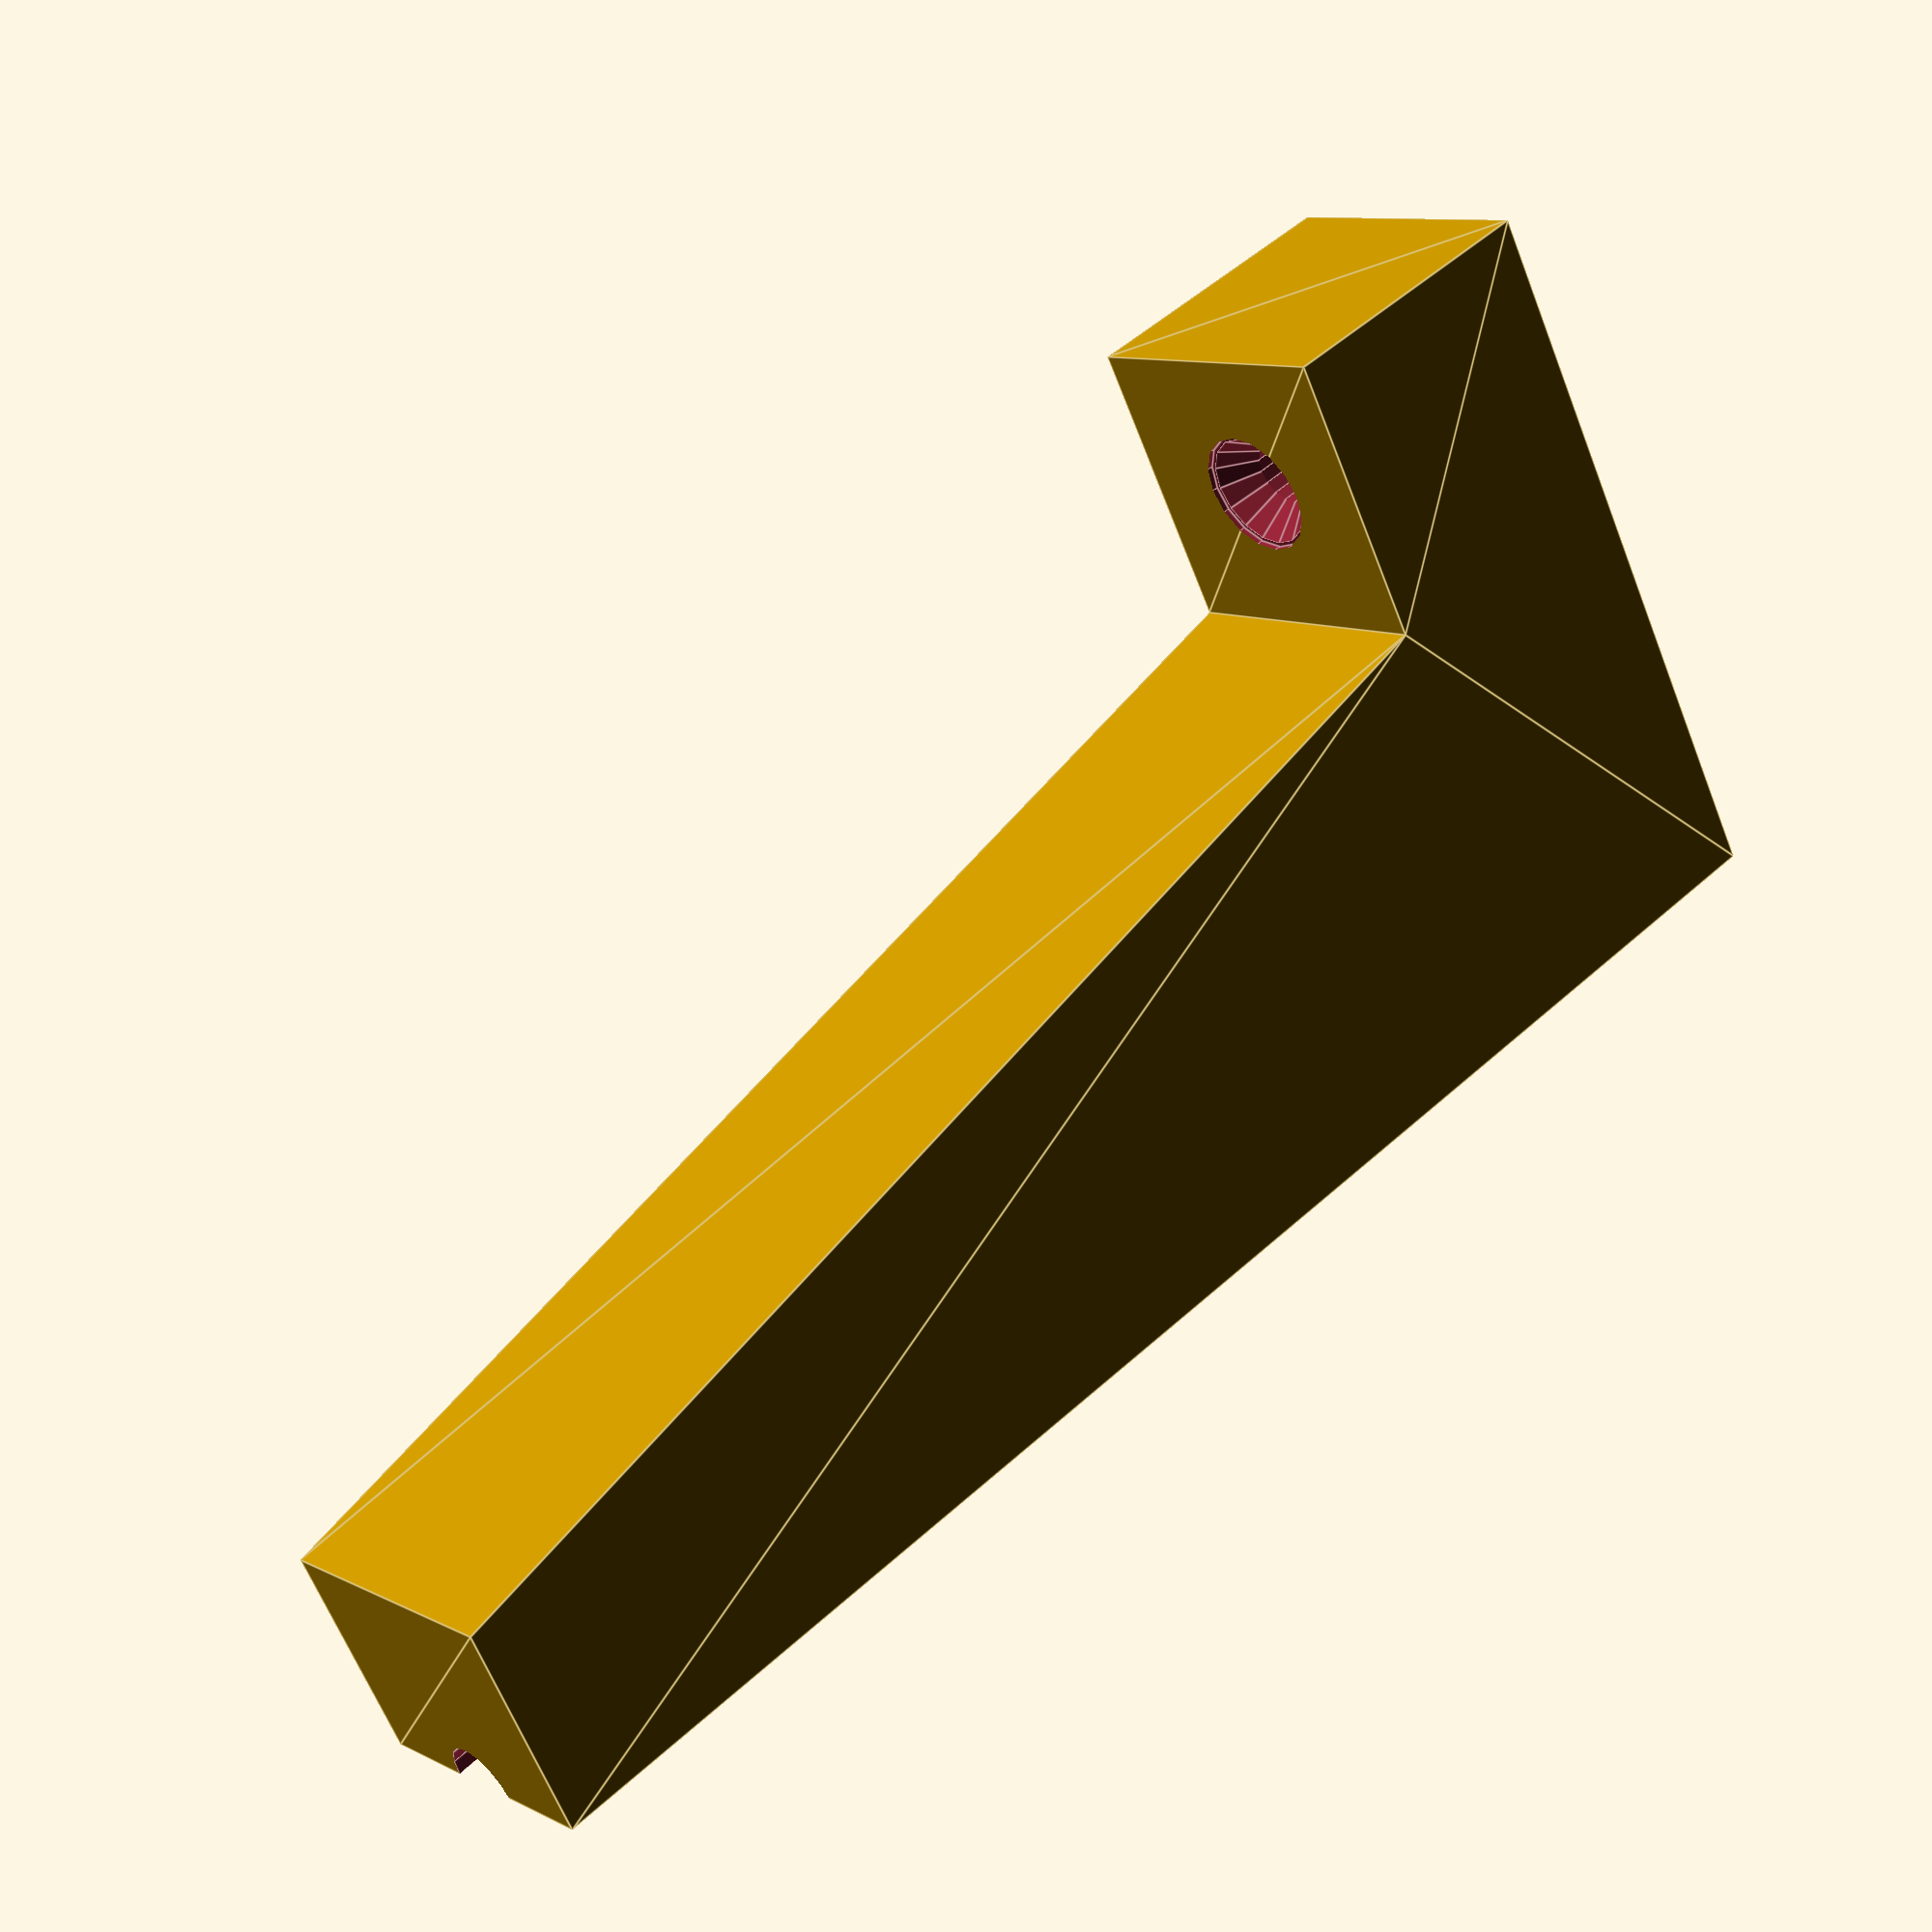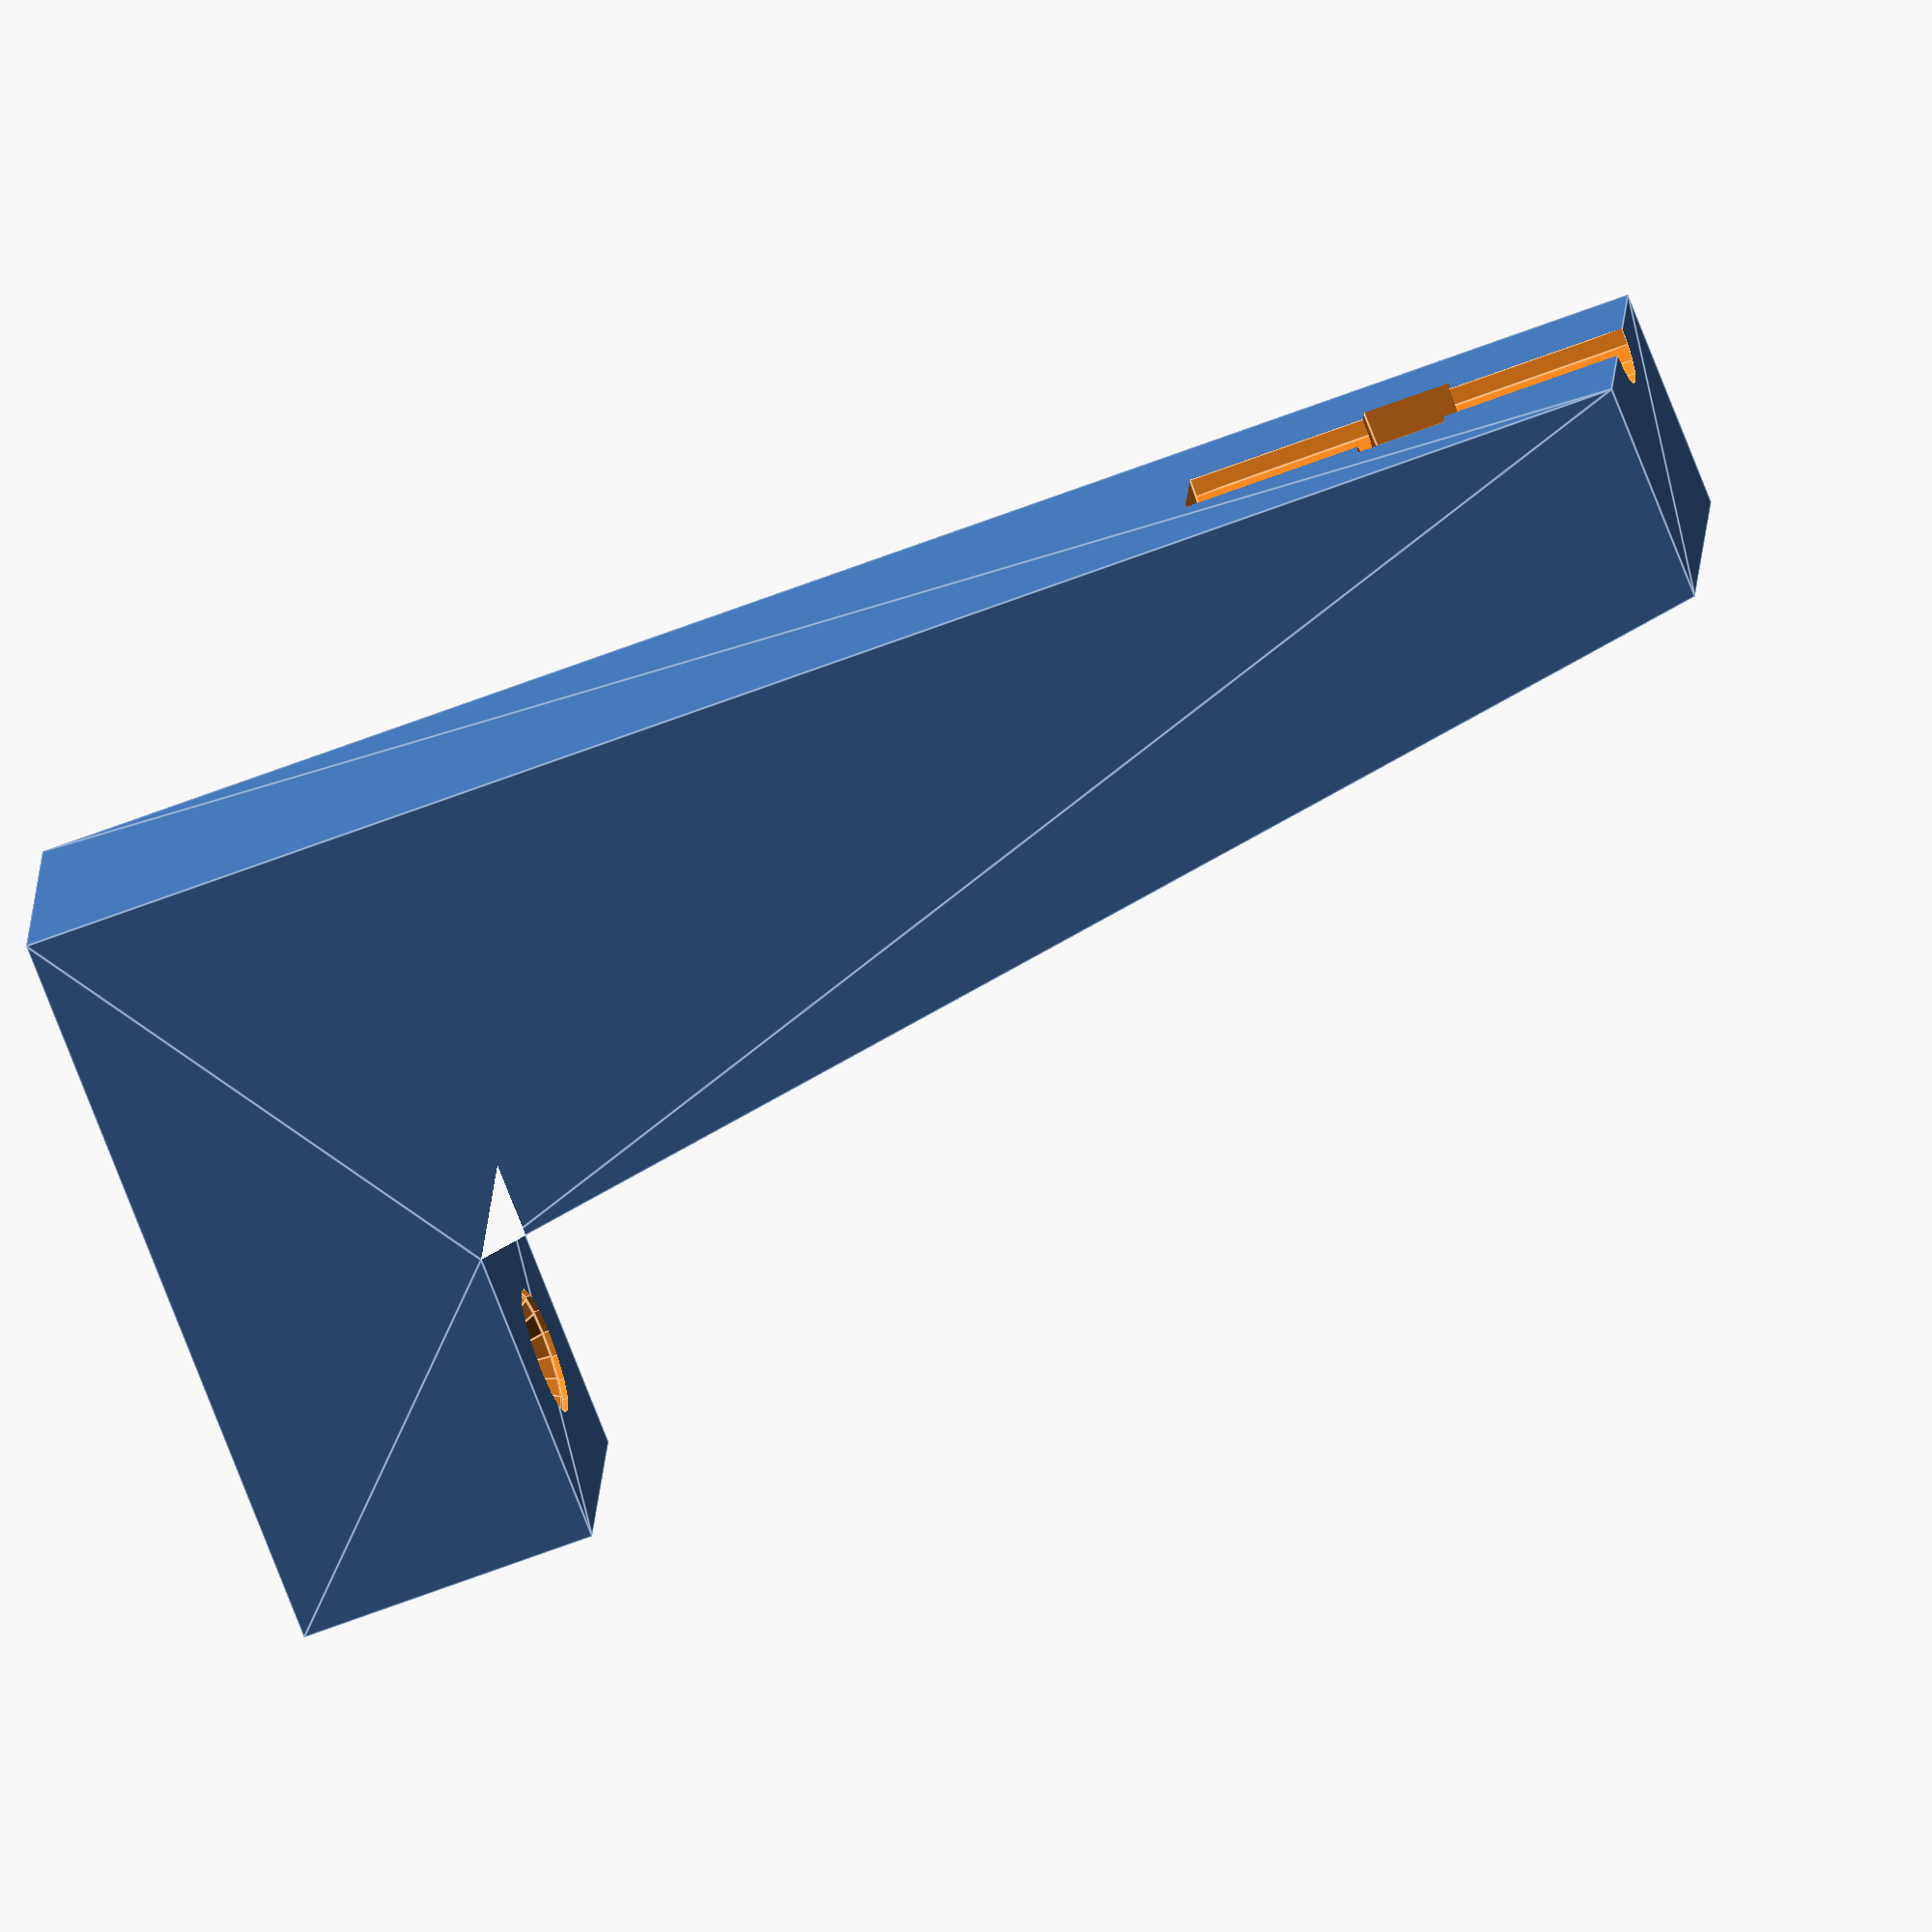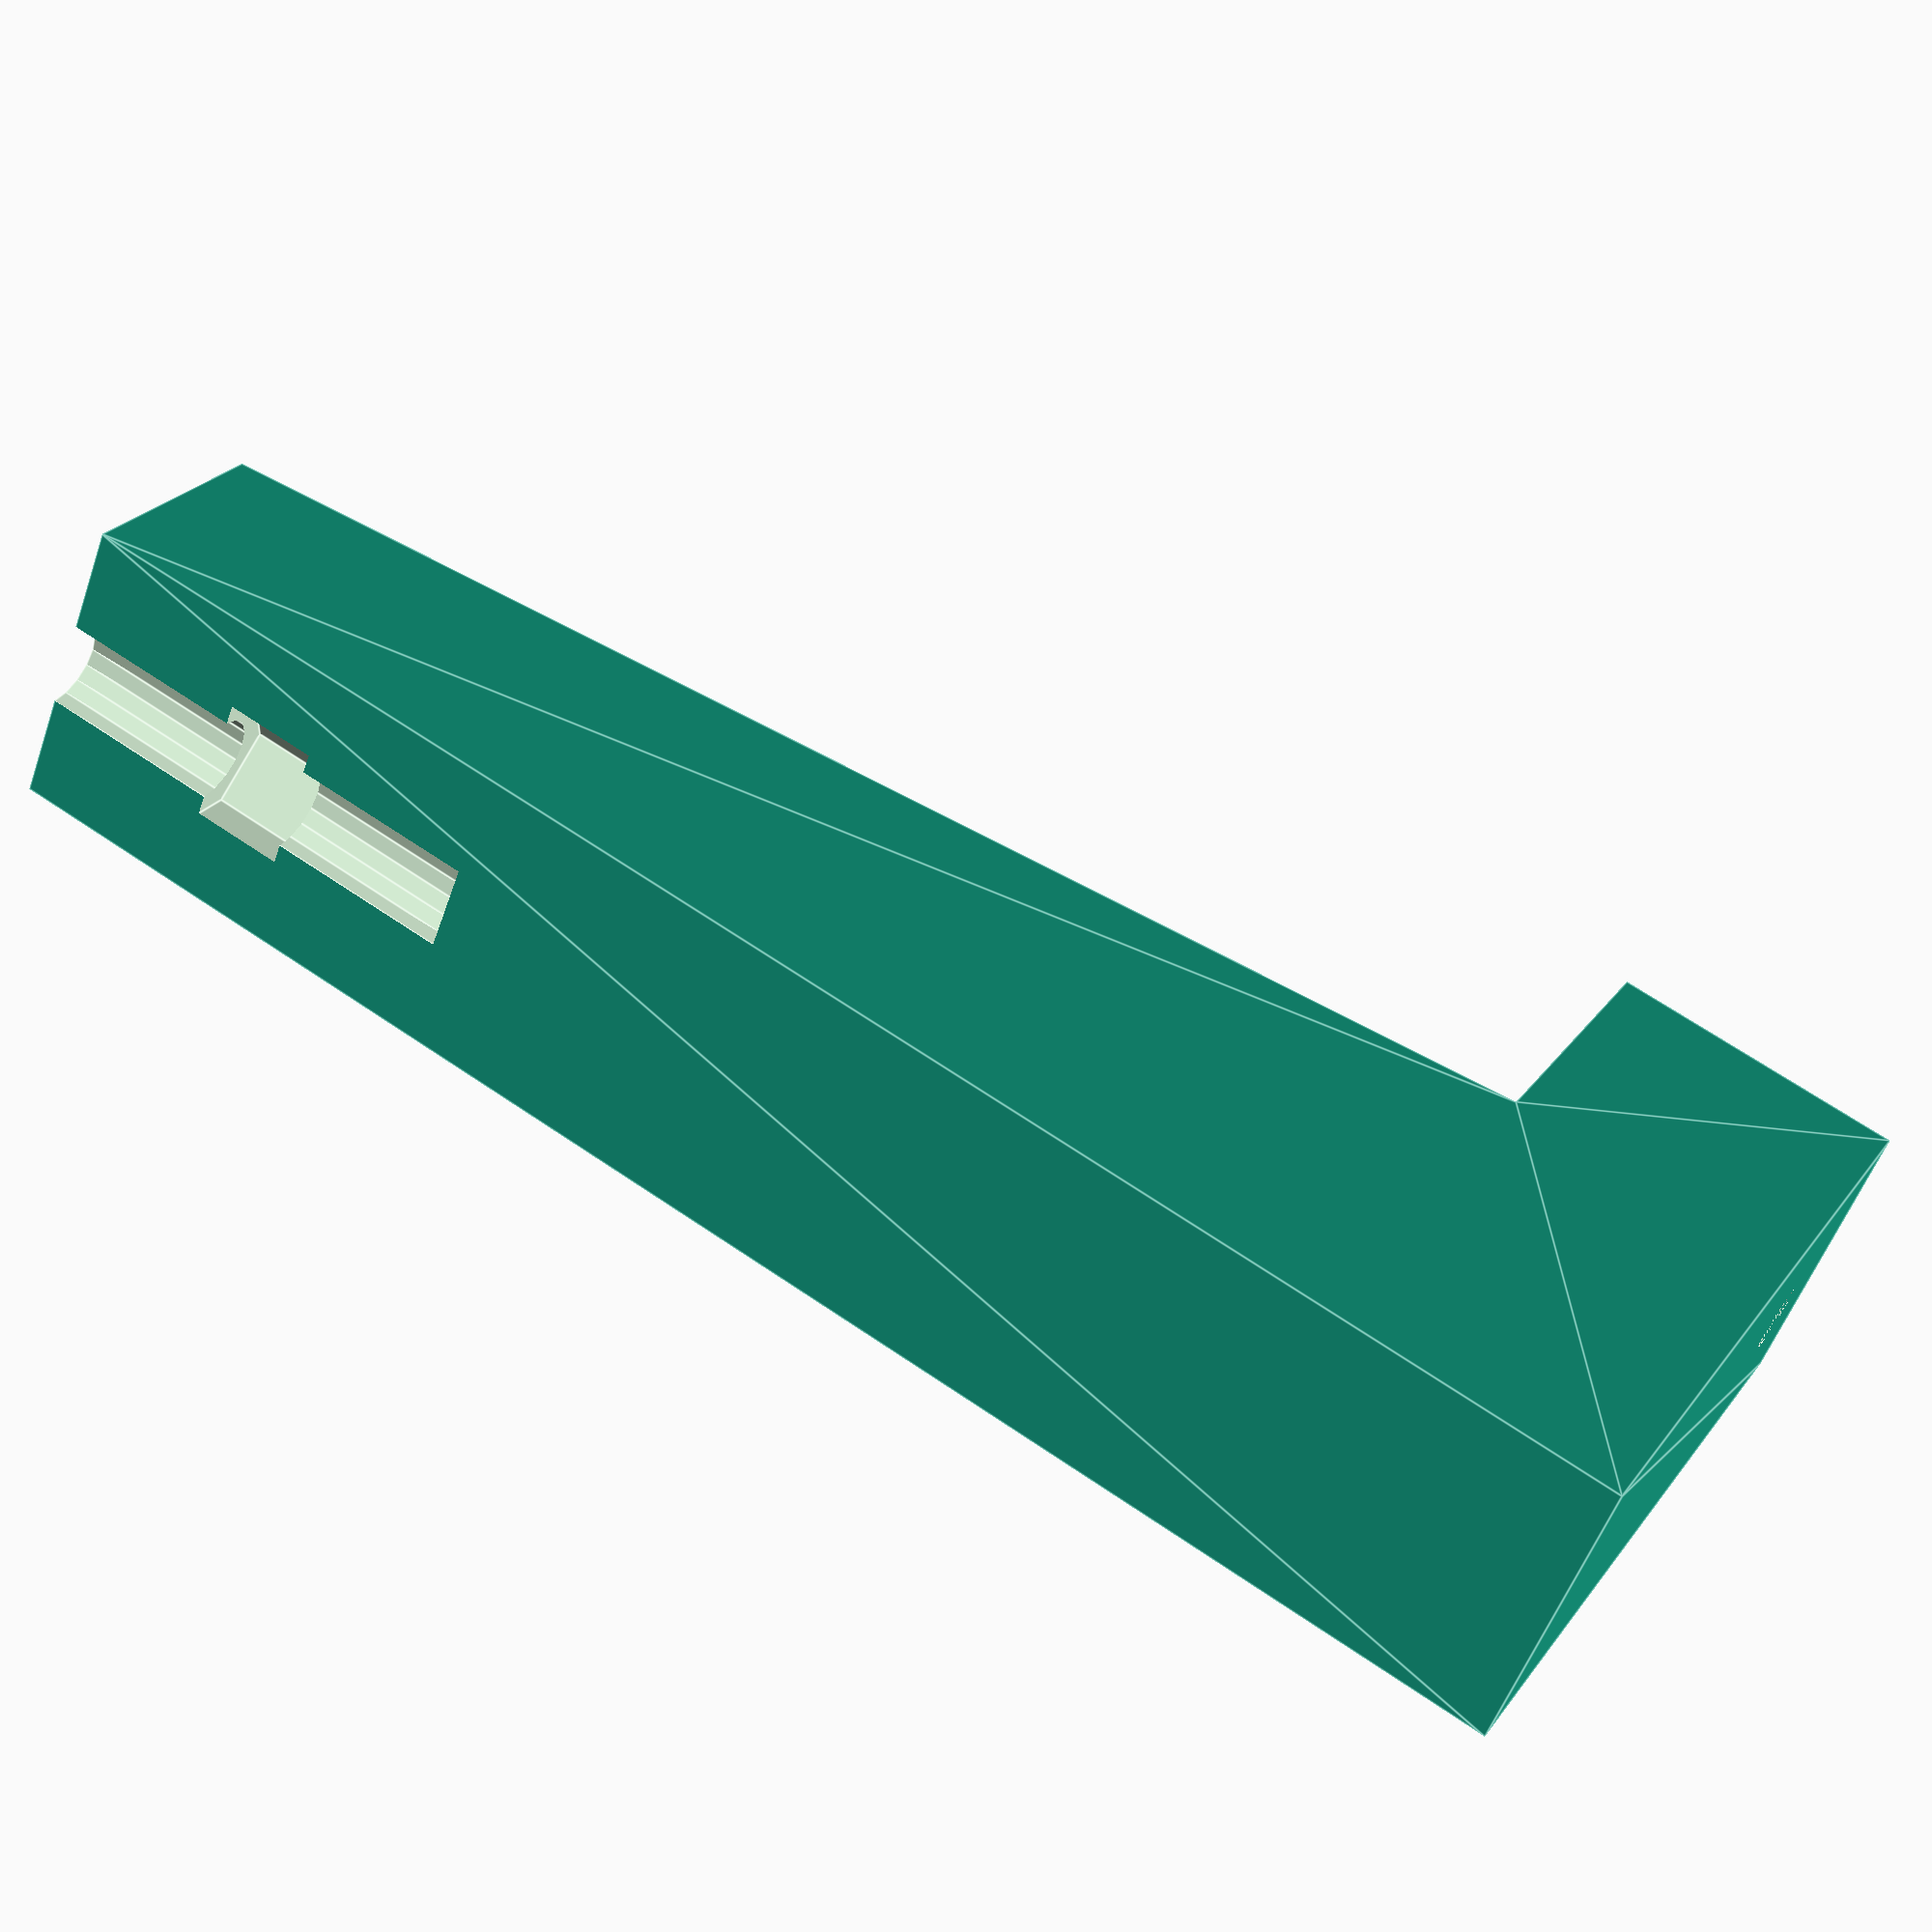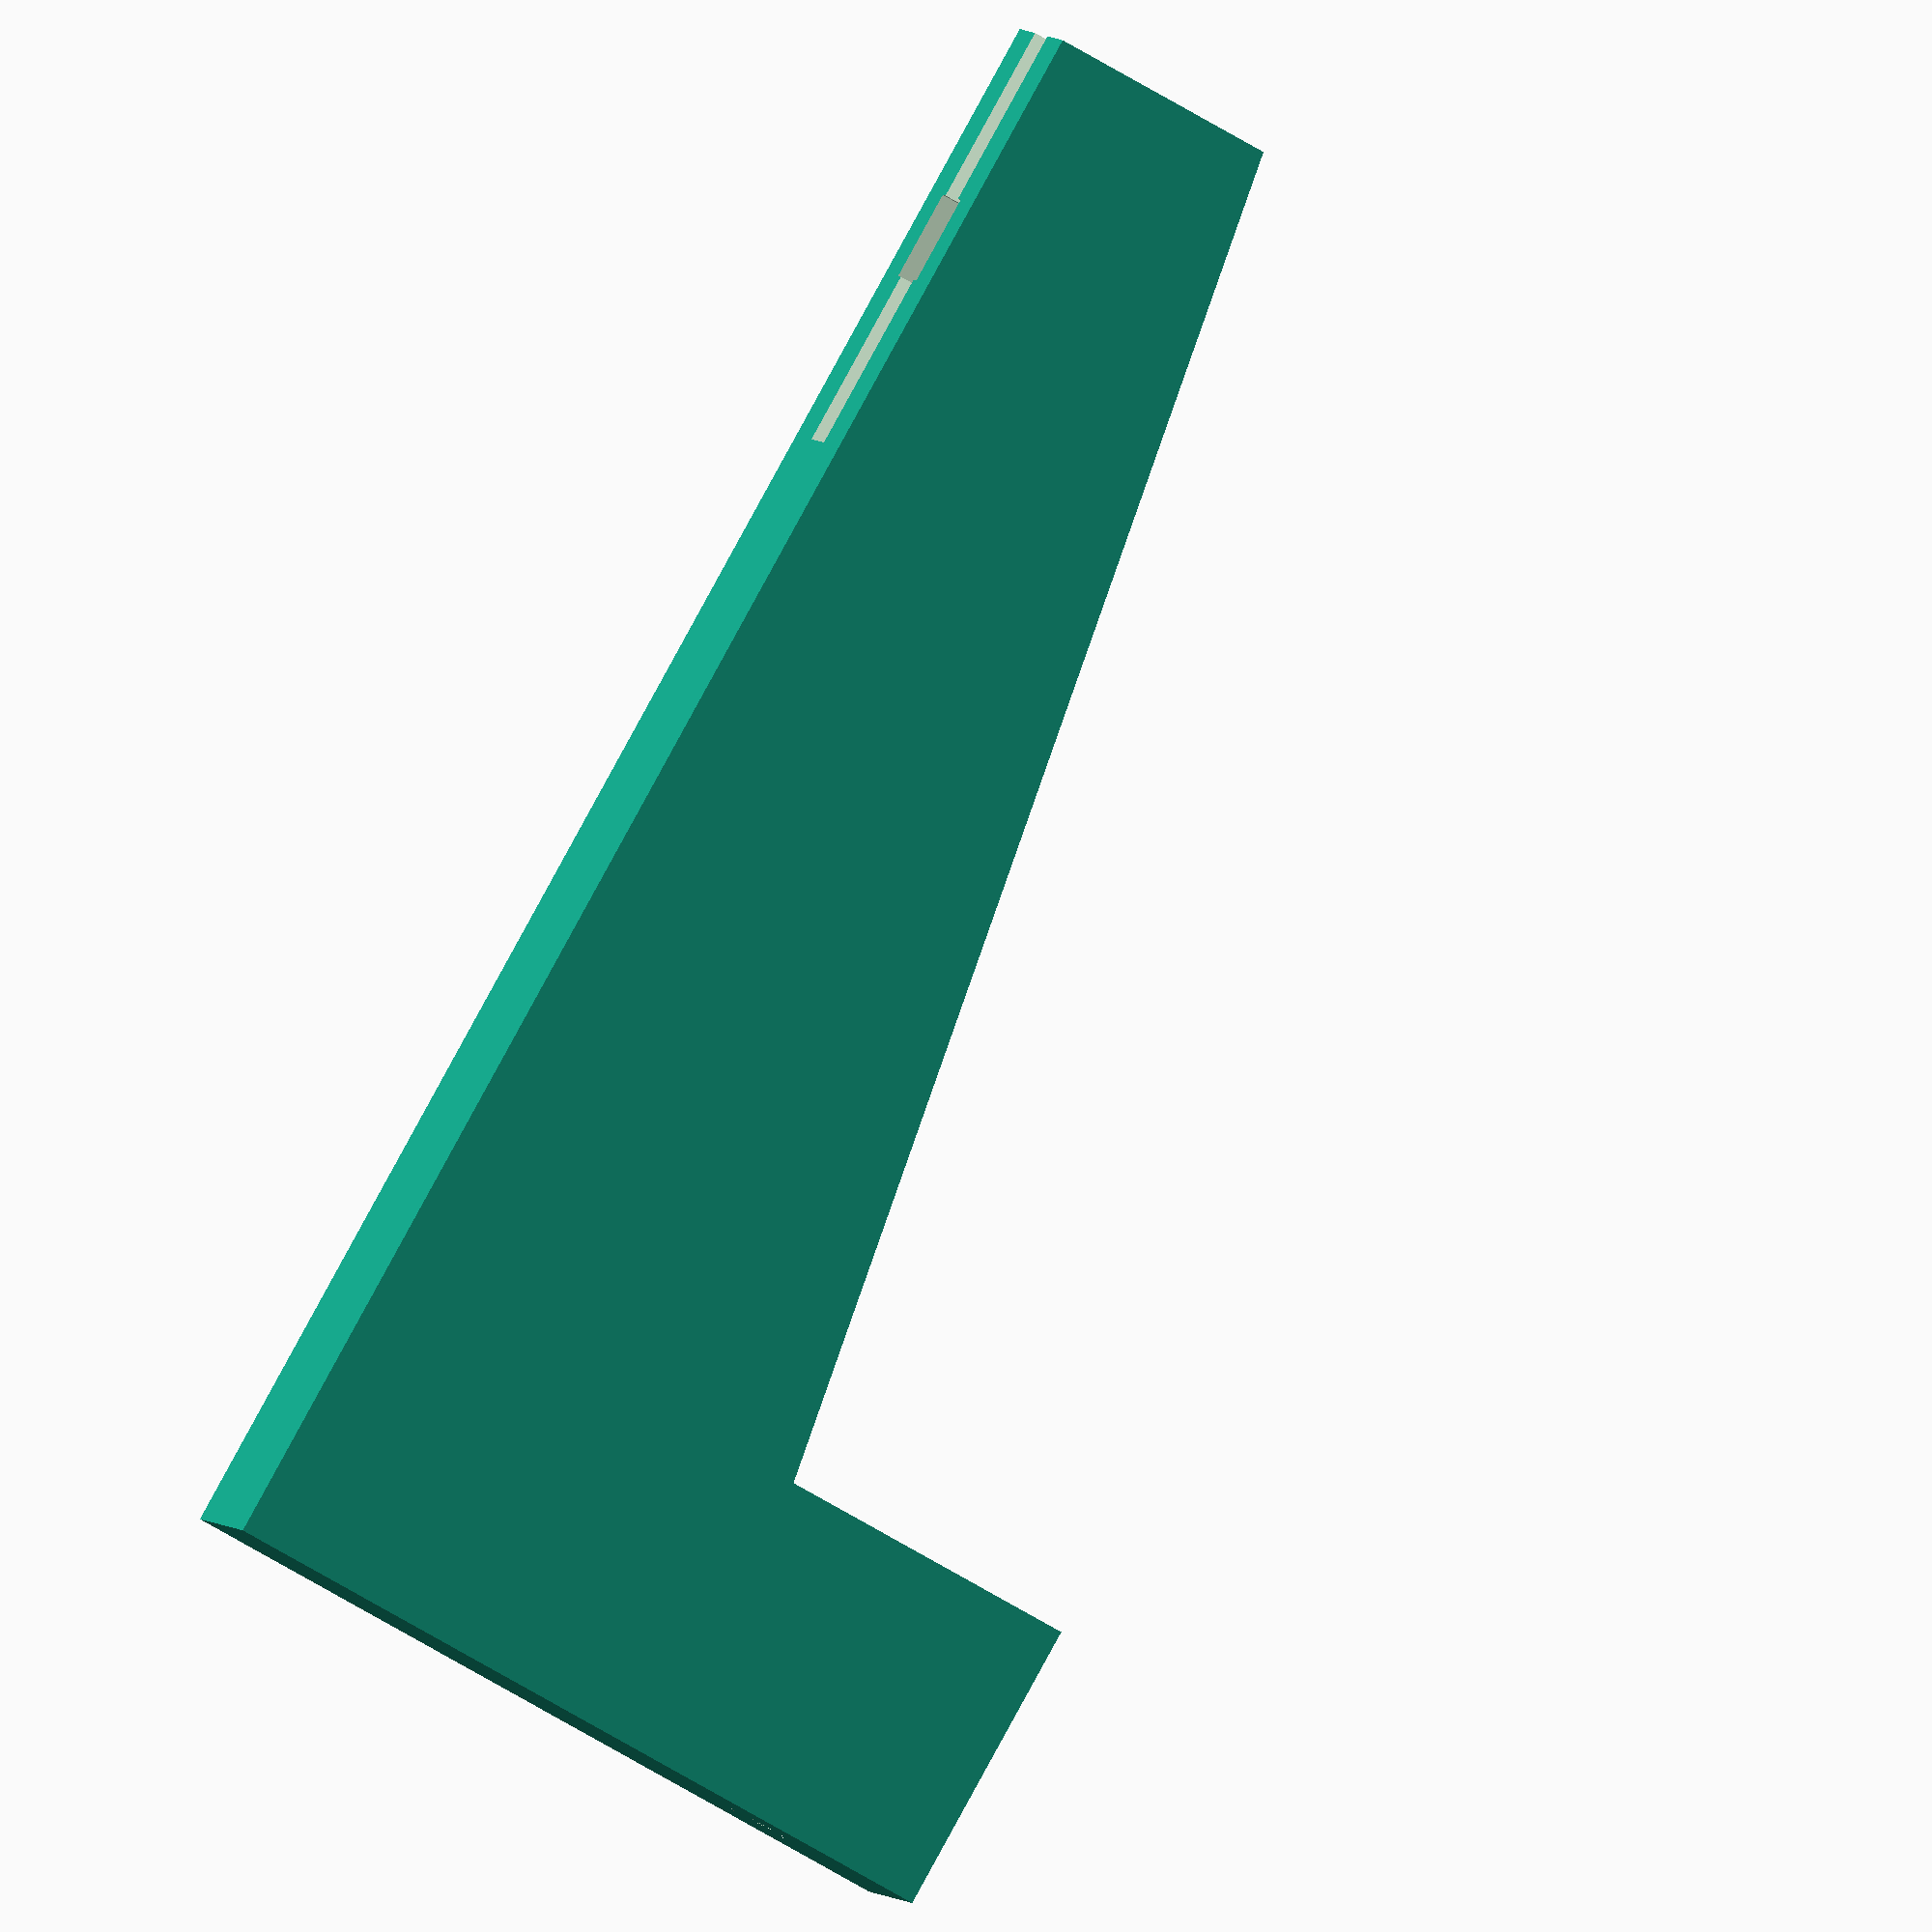
<openscad>
$fn = $preview ? 16 : 64;

bottomLength = 100;
topLength = 30;
topScrewDepth = 20;
partWidth = 20;
partHeight = 110;
earDepth = 20;
earWidth = 20;

module basePartHalf()
{
    rotate([90,0,0])
    linear_extrude(partWidth, center=true)
    {
        polygon([
            [0,0],
            [bottomLength/2,0],
            [bottomLength/2,earDepth],
            [bottomLength/2-earWidth,earDepth],
            [topLength/2,partHeight],
            [0,partHeight]
            ]);
    }
}

// 4x30 countersink wood screw
bottomScrewHeadDiameter = 8.5; // nominal 8
bottomScrewDiameter = 4.5; // nominal 4
bottomScrewExtraSink = 0.4;
bottomScrewSinkDepth = (bottomScrewHeadDiameter-bottomScrewDiameter)*sqrt(2);

// M5x30
topScrewDiameter = 5.8;
topScrewNutDiameter = 8.4 * (2/sqrt(3)); // 8mm + tolerance

topScrewInnerLength = 30;
topScrewNutPos = 12;
topScrewNutHeight = 6; // 5mm + tolerance

module partHalf()
{
    difference()
    {
        basePartHalf();
        
        translate([0,0,partHeight-topScrewInnerLength +0.01])
            cylinder(d=topScrewDiameter, h=topScrewInnerLength);
        translate([0,0,partHeight - topScrewNutPos - topScrewNutHeight])
        cylinder(d=topScrewNutDiameter, h=topScrewNutHeight, $fn = 6);
        
        translate([bottomLength/2-earWidth/2, 0, 0])
        {
            cylinder(d=bottomScrewDiameter, h=1000);
            translate([0,0,earDepth - bottomScrewExtraSink])
            {
                cylinder(h=1000, d=bottomScrewHeadDiameter);
                translate([0,0,-bottomScrewSinkDepth + 0.01])
                    cylinder(h=bottomScrewSinkDepth, d1=0, d2=8);
            }
        }
    }
}

if($preview)
{
    partHalf();
}
else
{
    union()
    {
        partHalf();
        mirror([1,0,0])
            partHalf();
    }
}
</openscad>
<views>
elev=310.1 azim=239.0 roll=44.9 proj=p view=edges
elev=244.3 azim=188.4 roll=248.7 proj=o view=edges
elev=113.8 azim=324.1 roll=55.6 proj=p view=edges
elev=92.3 azim=350.9 roll=331.2 proj=o view=wireframe
</views>
